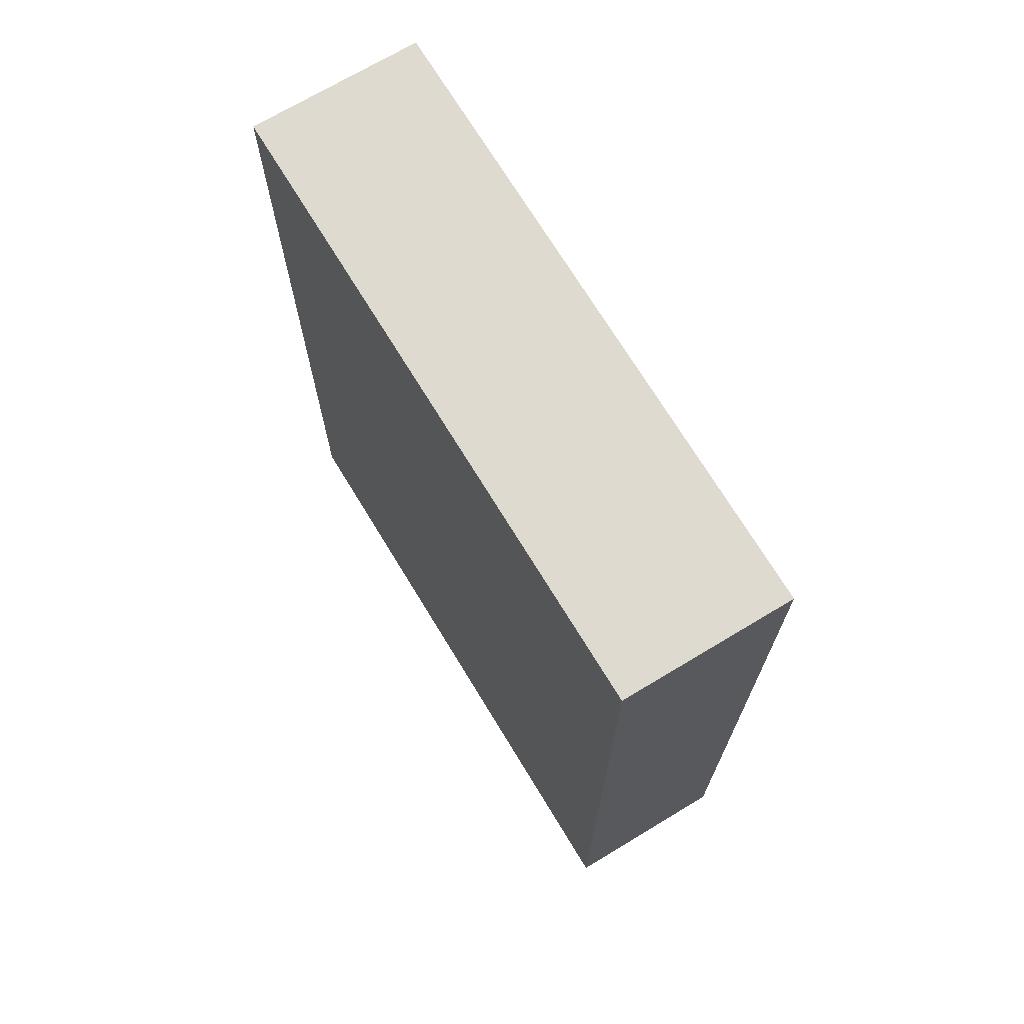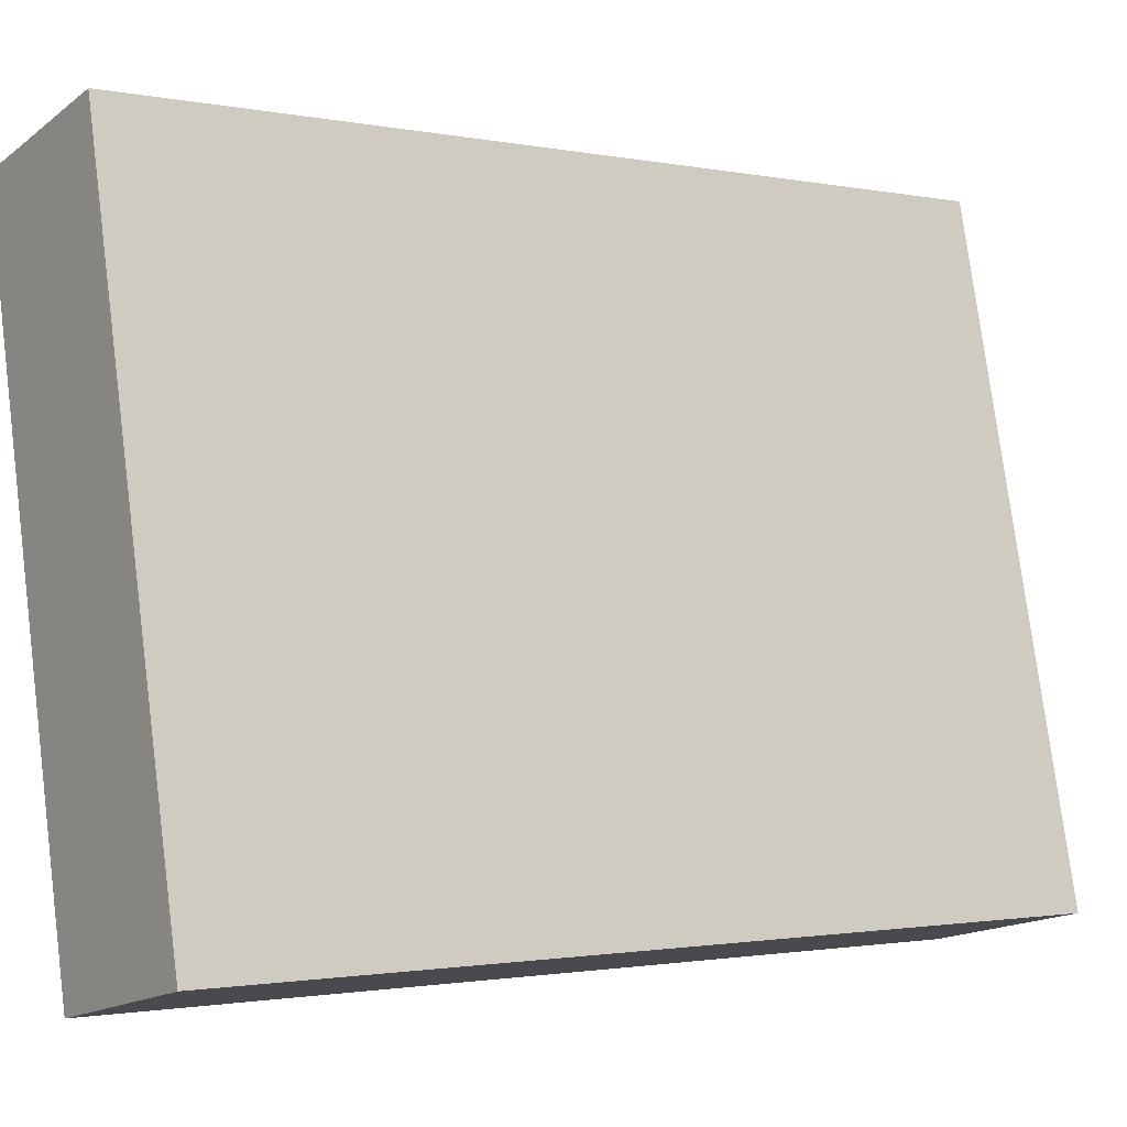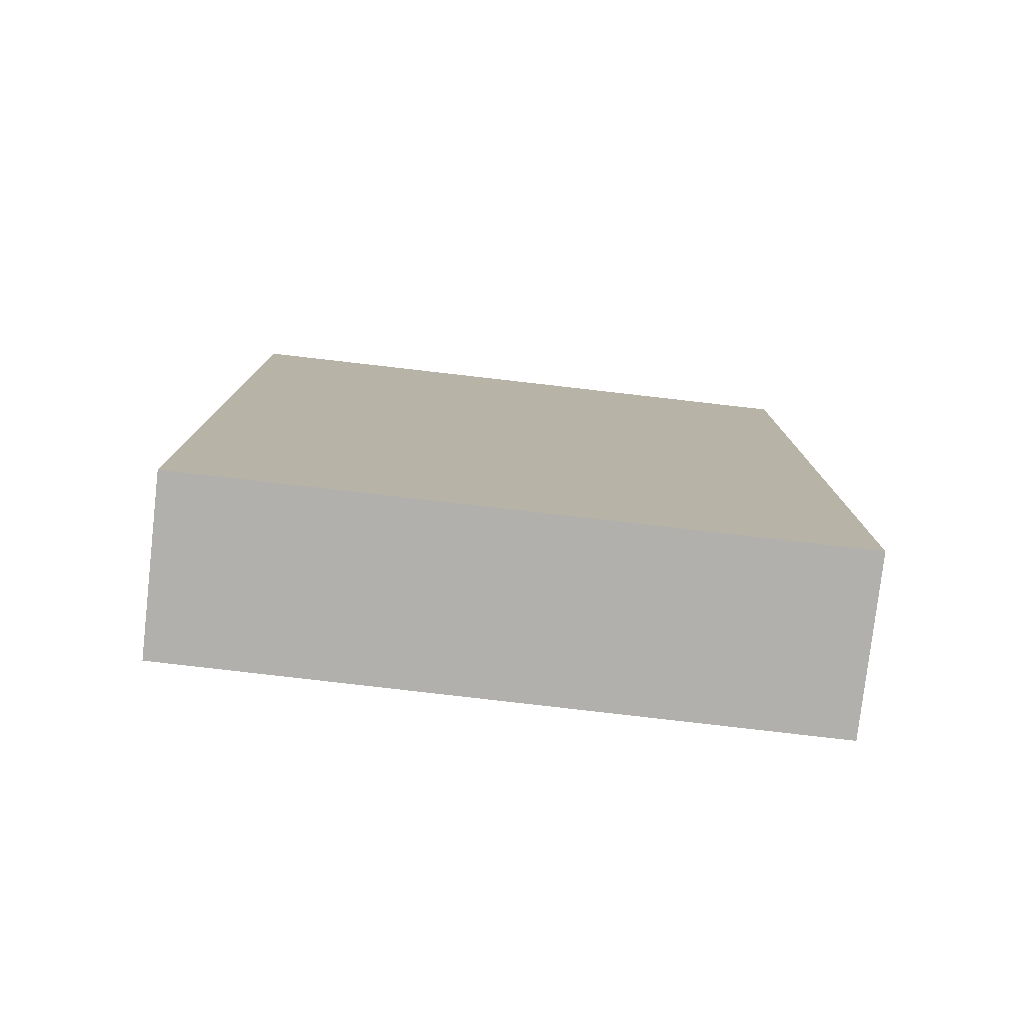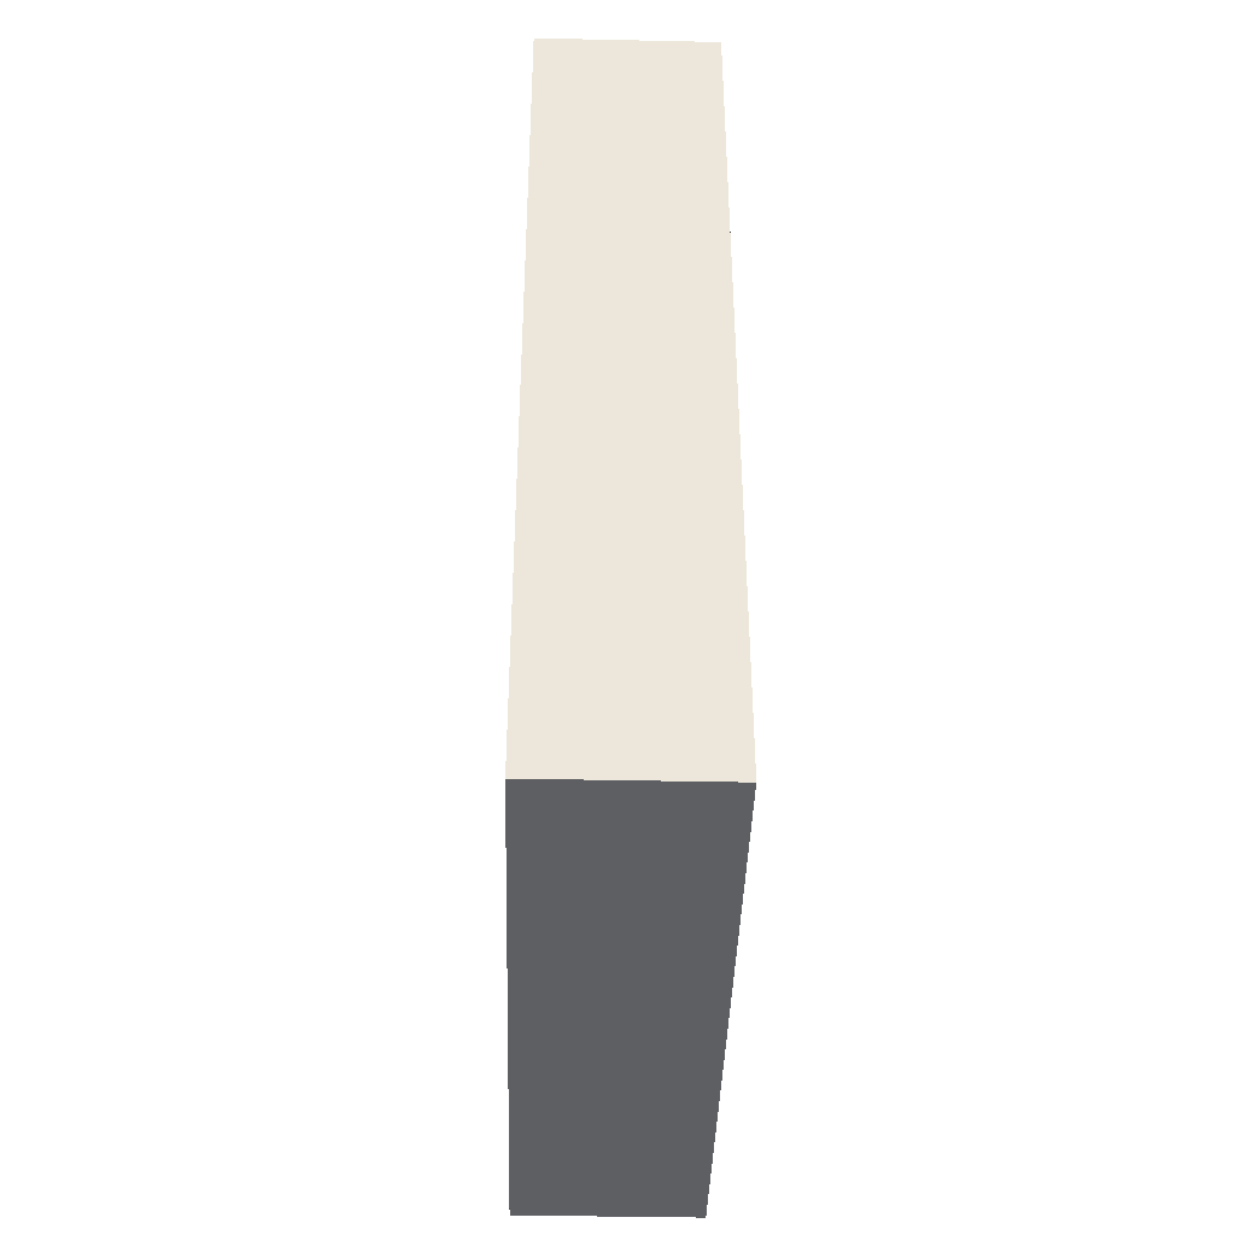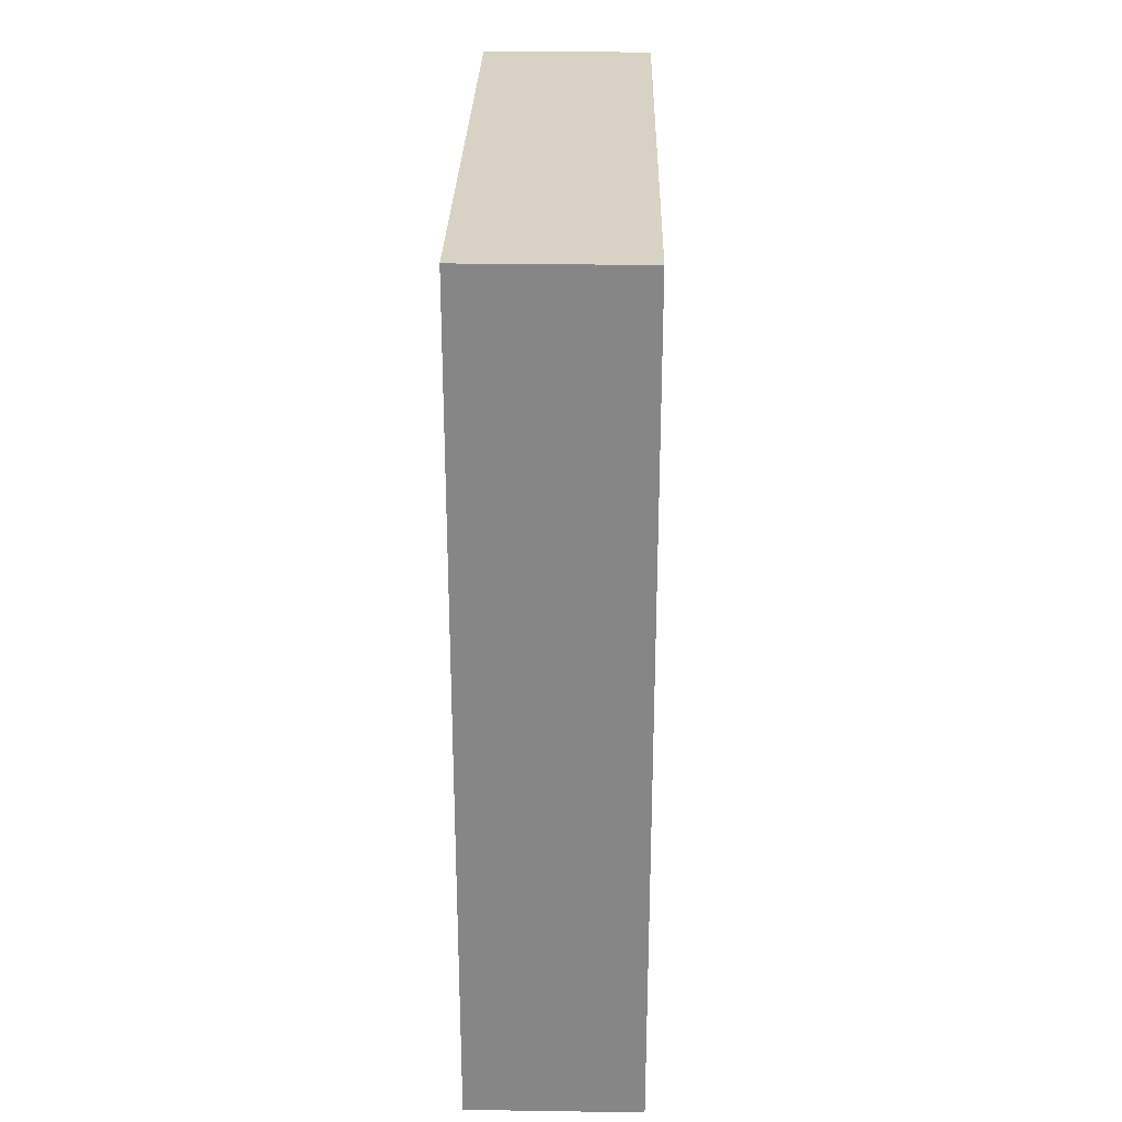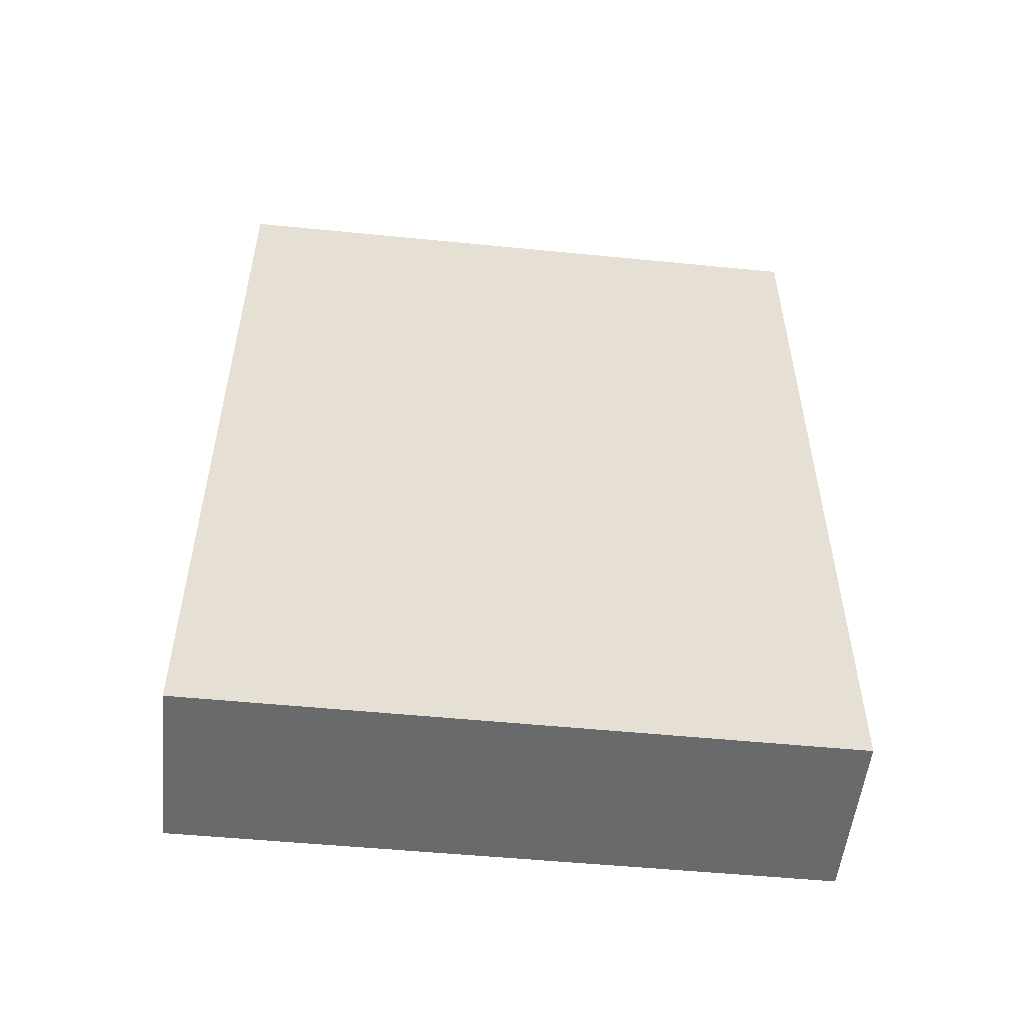
<metadata>
{"format":"obj","ext":"obj","renderer":"f3d","projection":"perspective","resolution":1024,"background":"white","views":[{"elev":70.6,"azim":-18.7,"up":"+Y"},{"elev":-1.5,"azim":-126.0,"up":"+Z"},{"elev":-78.7,"azim":95.9,"up":"+Y"},{"elev":-41.1,"azim":10.9,"up":"+Y"},{"elev":27.7,"azim":-166.3,"up":"+Y"},{"elev":-52.9,"azim":-83.5,"up":"+Y"}]}
</metadata>
<code>
v  1.409 8.66 6.318
v  1.725 8.66 -0.379
v  0 8.66 5.303e-16
v  3.119 8.66 5.943
v  1.725 2.321e-17 -0.379
v  0 0 0
v  1.409 -3.869e-16 6.318
v  3.119 -3.639e-16 5.943
g defaultobject
f 1 2 3
f 2 1 4
f 5 3 2
f 3 5 6
f 6 1 3
f 1 6 7
f 7 4 1
f 4 7 8
f 8 2 4
f 2 8 5
f 5 7 6
f 7 5 8

</code>
